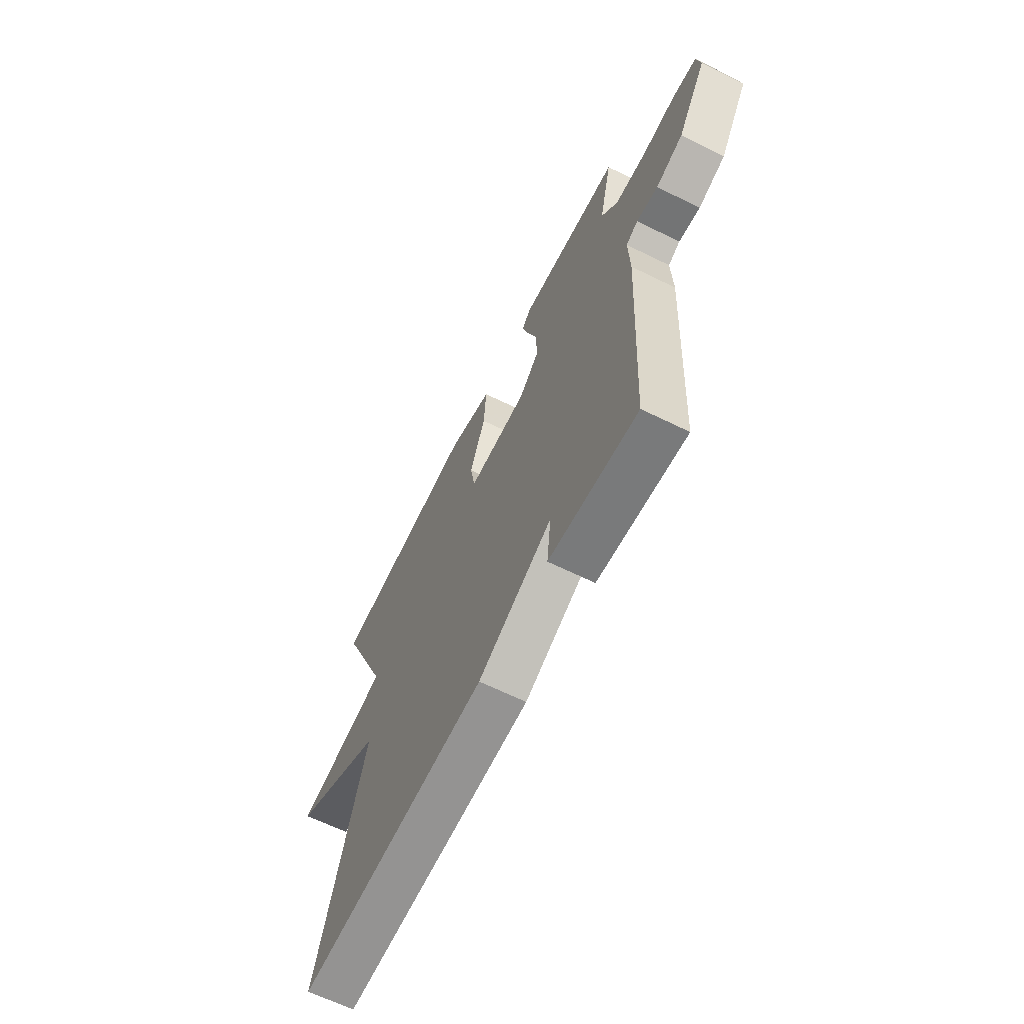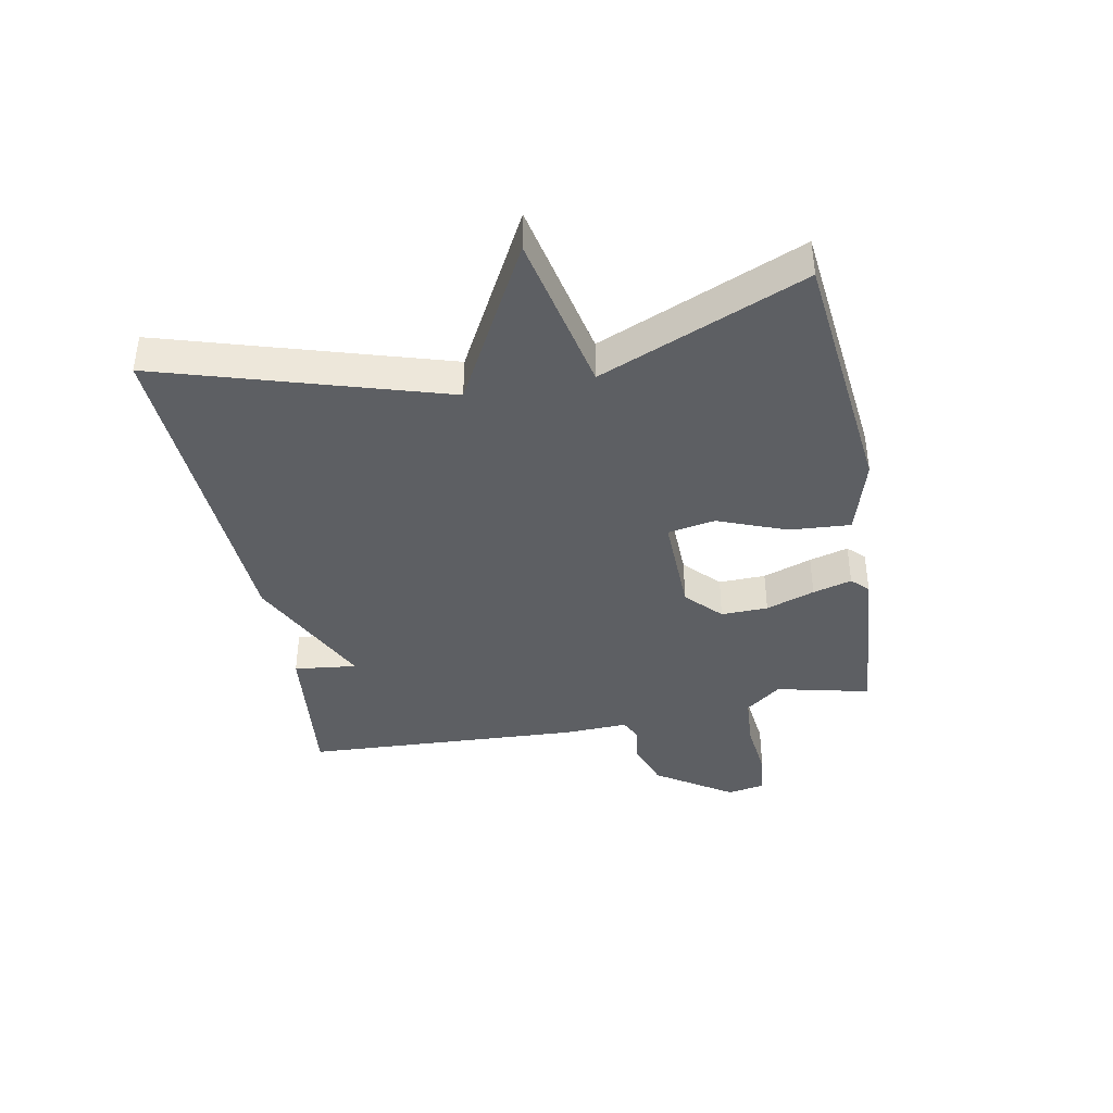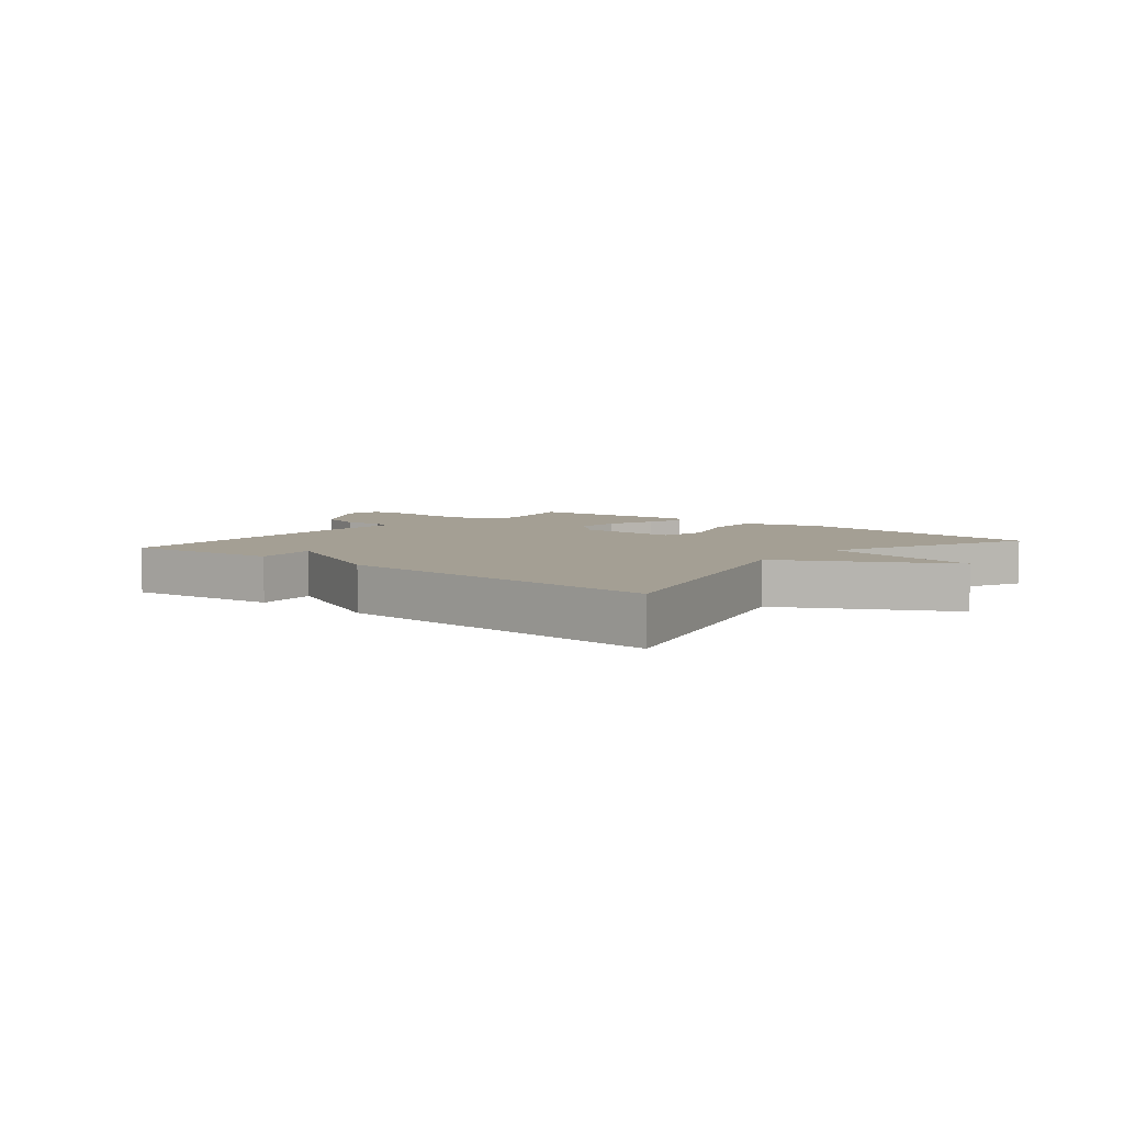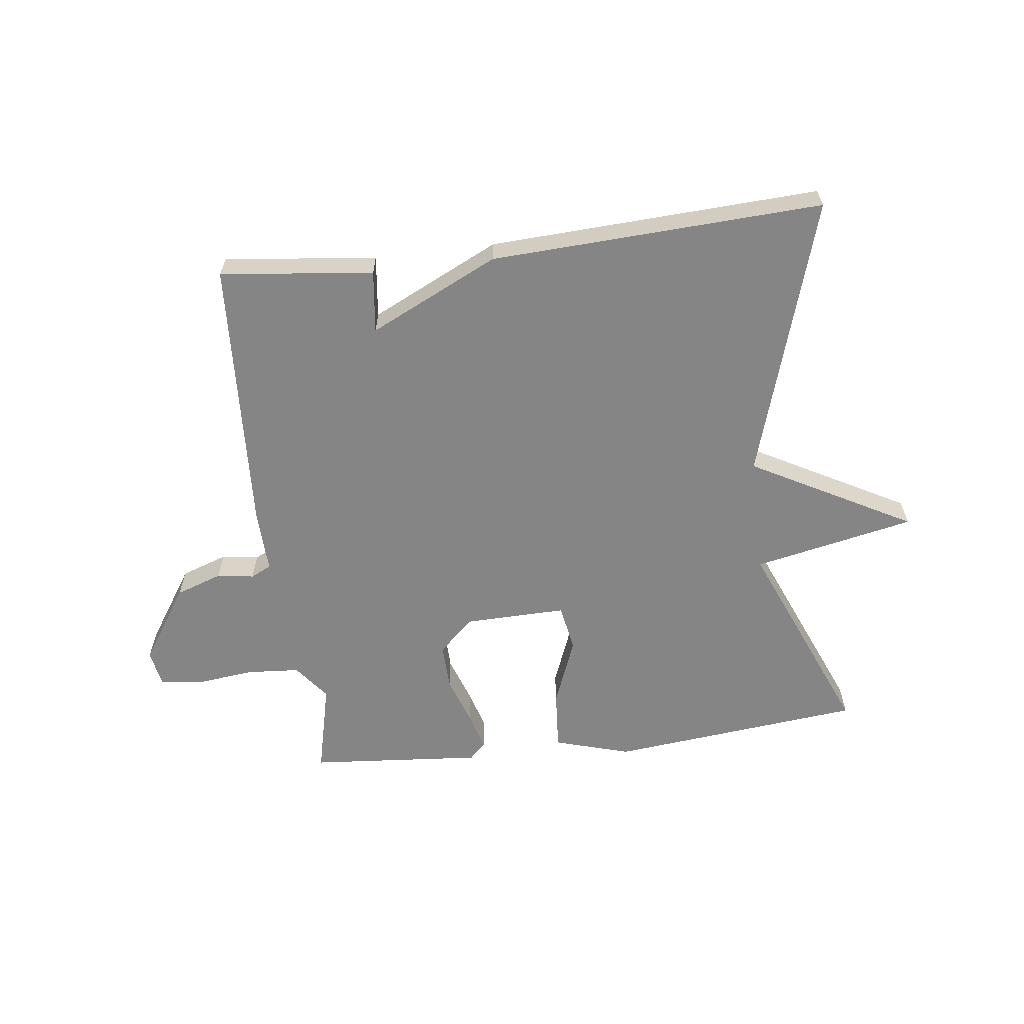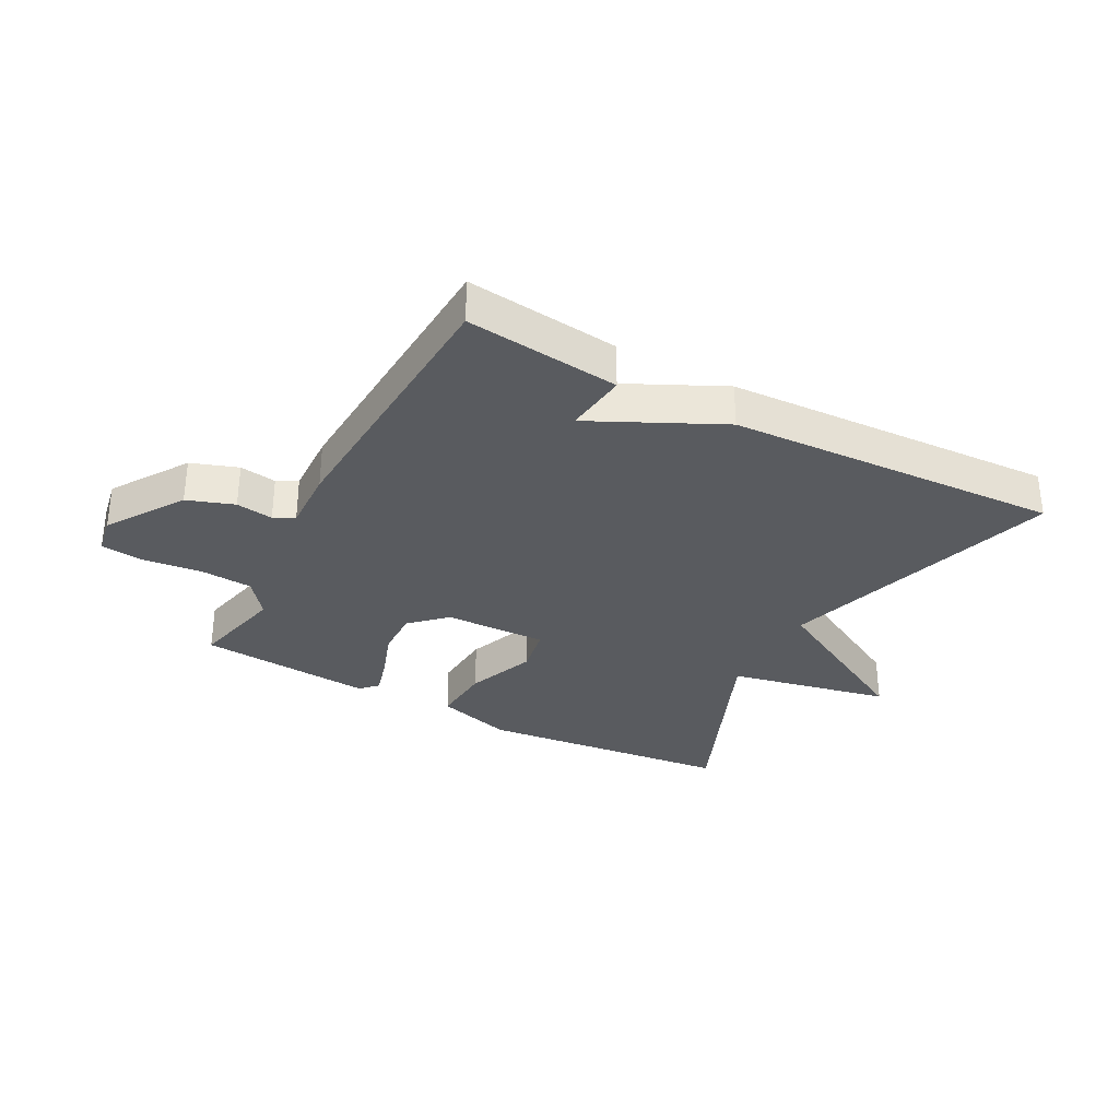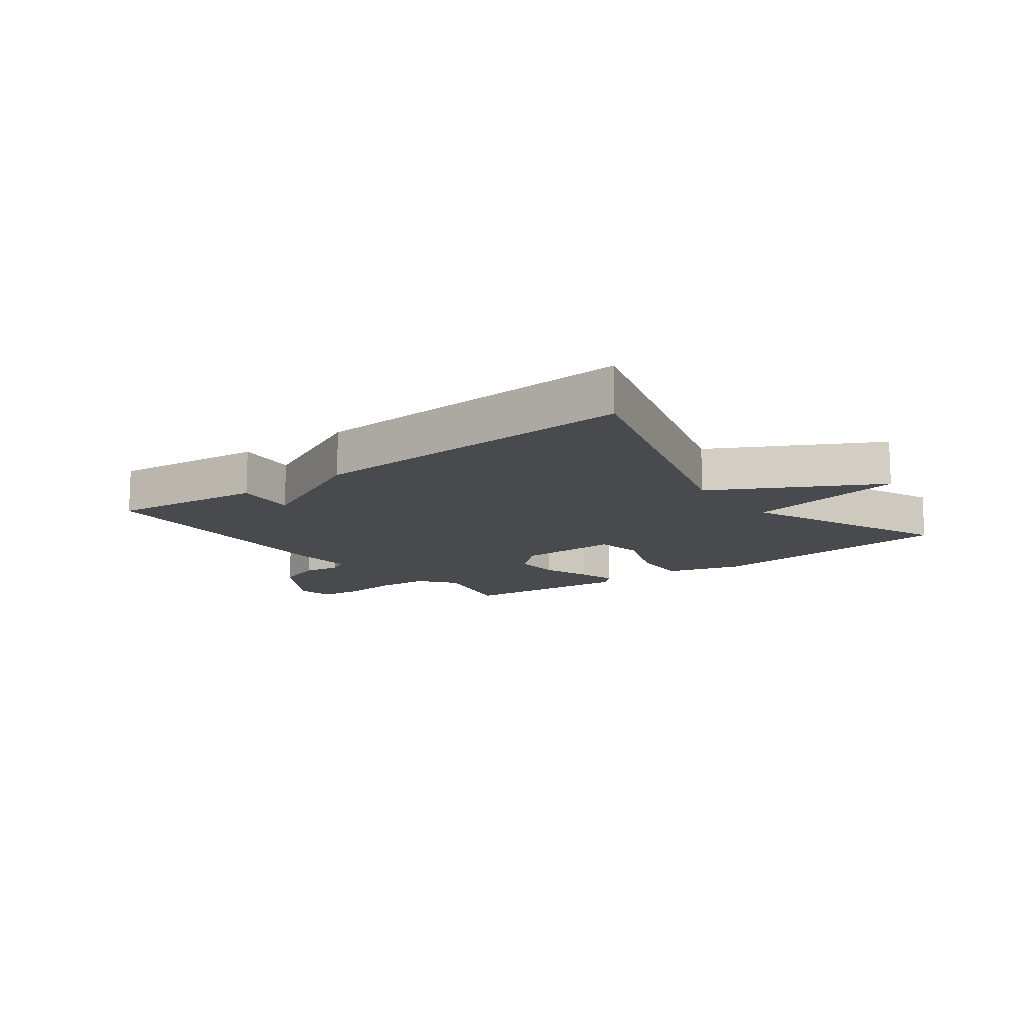
<metadata>
{"format":"obj","ext":"obj","renderer":"f3d","projection":"perspective","resolution":1024,"background":"white","views":[{"elev":-64.0,"azim":63.5,"up":"+Z"},{"elev":-40.0,"azim":-79.2,"up":"+Y"},{"elev":5.6,"azim":-140.2,"up":"+Y"},{"elev":-61.7,"azim":-173.1,"up":"+Y"},{"elev":-32.4,"azim":151.8,"up":"+Y"},{"elev":-13.0,"azim":-142.9,"up":"+Y"}]}
</metadata>
<code>
v -0.5 0.07 0.5
v -0.081 0.07 0.545
v 0.045 0.07 0.508
v 0.038 0.07 0.408
v -0.006 0.07 0.295
v 0.008 0.07 0.217
v 0.177 0.07 0.221
v 0.234 0.07 0.275
v 0.232 0.07 0.352
v 0.204 0.07 0.432
v 0.186 0.07 0.496
v 0.213 0.07 0.523
v 0.5 0.07 0.5
v 0.464 0.07 0.346
v 0.51 0.07 0.287
v 0.597 0.07 0.281
v 0.693 0.07 0.292
v 0.763 0.07 0.284
v 0.774 0.07 0.222
v 0.692 0.07 0.097
v 0.615 0.07 0.07
v 0.554 0.07 0.079
v 0.52 0.07 0.062
v 0.524 0.07 -0.042
v 0.5 0.07 -0.5
v 0.247 0.07 -0.472
v 0.259 0.07 -0.369
v 0.047 0.07 -0.472
v -0.5 0.07 -0.5
v -0.359 0.07 -0.036
v -0.625 0.07 0.108
v -0.359 0.07 0.164
v -0.5 0 0.5
v -0.081 0 0.545
v 0.045 0 0.508
v 0.038 0 0.408
v -0.006 0 0.295
v 0.008 0 0.217
v 0.177 0 0.221
v 0.234 0 0.275
v 0.232 0 0.352
v 0.204 0 0.432
v 0.186 0 0.496
v 0.213 0 0.523
v 0.5 0 0.5
v 0.464 0 0.346
v 0.51 0 0.287
v 0.597 0 0.281
v 0.693 0 0.292
v 0.763 0 0.284
v 0.774 0 0.222
v 0.692 0 0.097
v 0.615 0 0.07
v 0.554 0 0.079
v 0.52 0 0.062
v 0.524 0 -0.042
v 0.5 0 -0.5
v 0.247 0 -0.472
v 0.259 0 -0.369
v 0.047 0 -0.472
v -0.5 0 -0.5
v -0.359 0 -0.036
v -0.625 0 0.108
v -0.359 0 0.164
f 30 31 32
f 27 28 29 30
f 27 30 32
f 25 26 27
f 24 25 27
f 23 24 27
f 23 27 32
f 22 23 32
f 20 21 22
f 19 20 22
f 18 19 22
f 17 18 22
f 16 17 22
f 15 16 22
f 14 15 22
f 12 13 14
f 11 12 14
f 10 11 14
f 9 10 14
f 8 9 14 22
f 7 8 22
f 6 7 22 32
f 3 4 5
f 2 3 5
f 1 2 5
f 32 1 5
f 5 6 32
f 64 63 62
f 62 61 60 59
f 64 62 59
f 59 58 57
f 59 57 56
f 59 56 55
f 64 59 55
f 64 55 54
f 54 53 52
f 54 52 51
f 54 51 50
f 54 50 49
f 54 49 48
f 54 48 47
f 54 47 46
f 46 45 44
f 46 44 43
f 46 43 42
f 46 42 41
f 54 46 41 40
f 54 40 39
f 64 54 39 38
f 37 36 35
f 37 35 34
f 37 34 33
f 37 33 64
f 64 38 37
f 1 33 34 2
f 2 34 35 3
f 3 35 36 4
f 4 36 37 5
f 5 37 38 6
f 6 38 39 7
f 7 39 40 8
f 8 40 41 9
f 9 41 42 10
f 10 42 43 11
f 11 43 44 12
f 12 44 45 13
f 13 45 46 14
f 14 46 47 15
f 15 47 48 16
f 16 48 49 17
f 17 49 50 18
f 18 50 51 19
f 19 51 52 20
f 20 52 53 21
f 21 53 54 22
f 22 54 55 23
f 23 55 56 24
f 24 56 57 25
f 25 57 58 26
f 26 58 59 27
f 27 59 60 28
f 28 60 61 29
f 29 61 62 30
f 30 62 63 31
f 31 63 64 32
f 32 64 33 1

</code>
